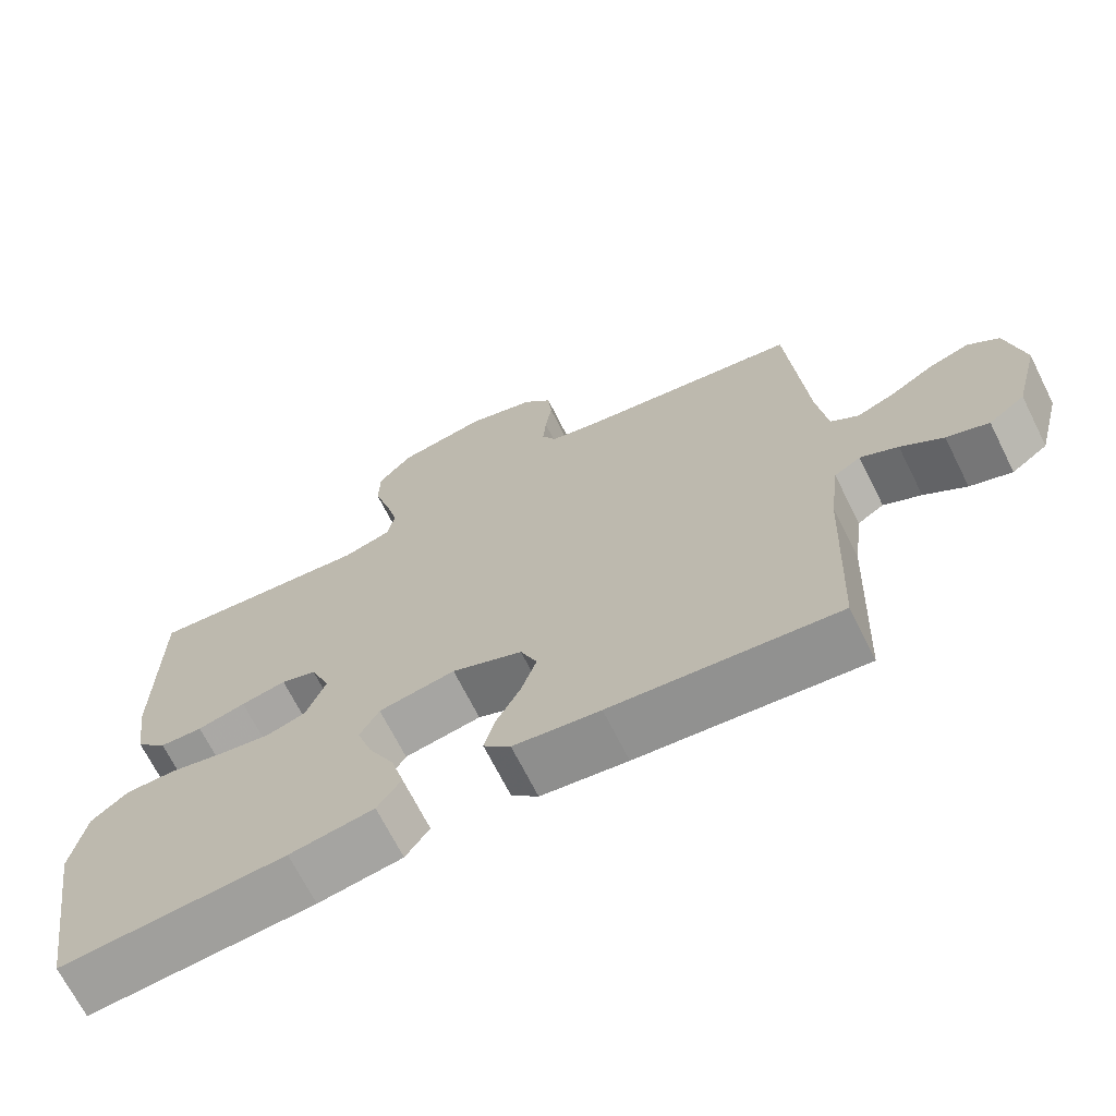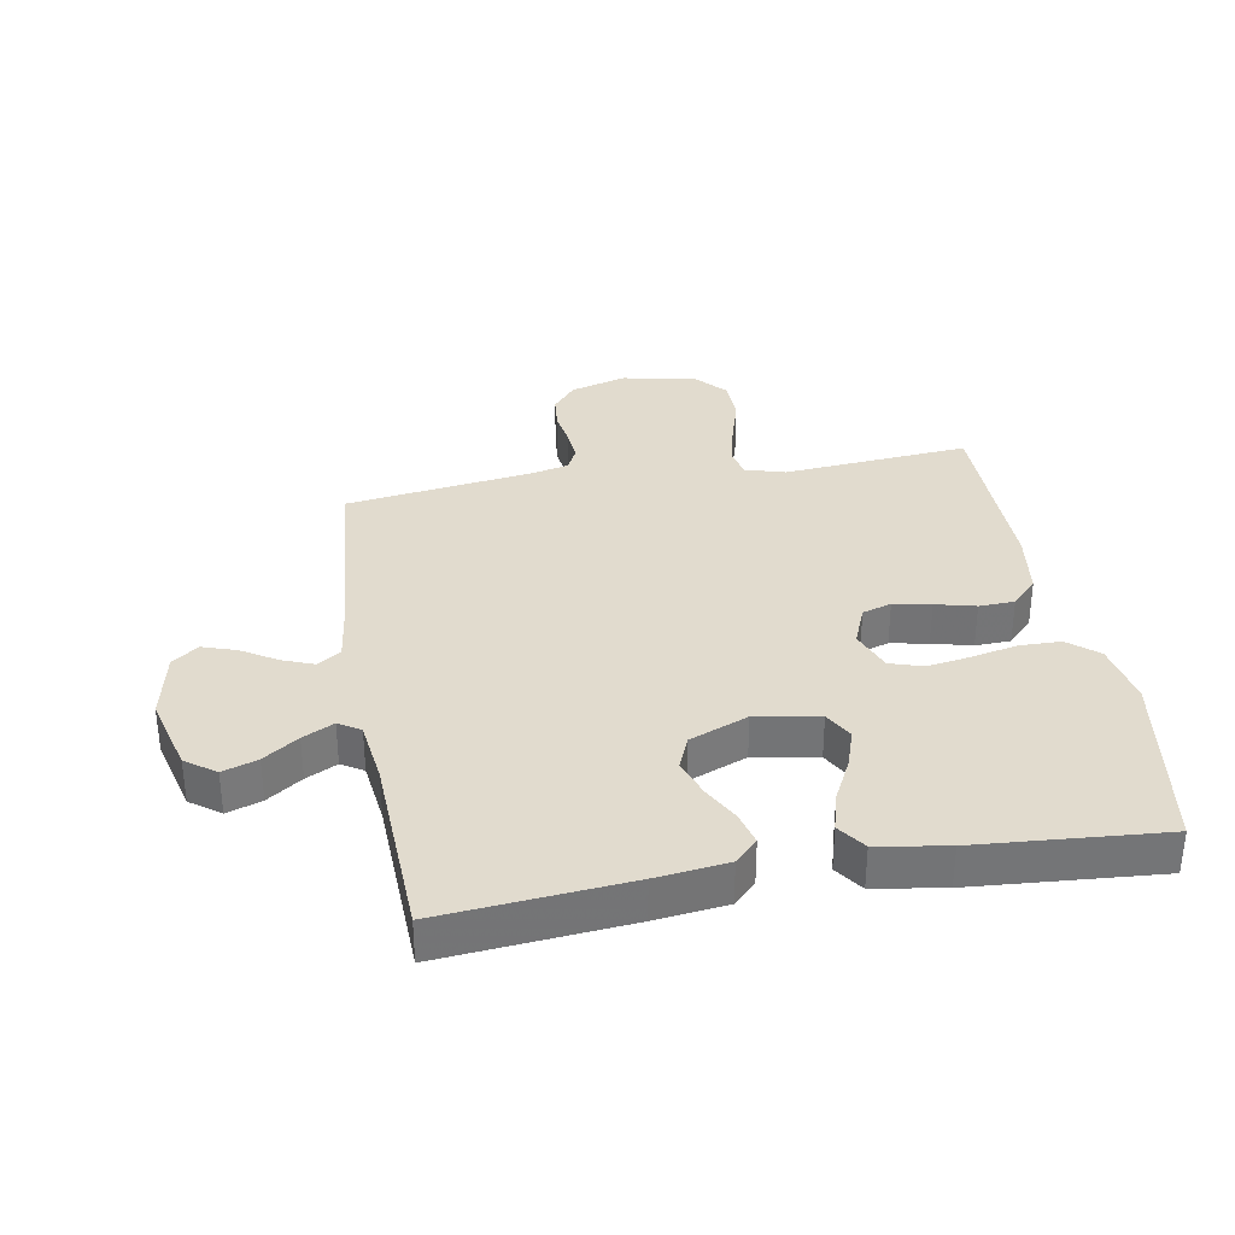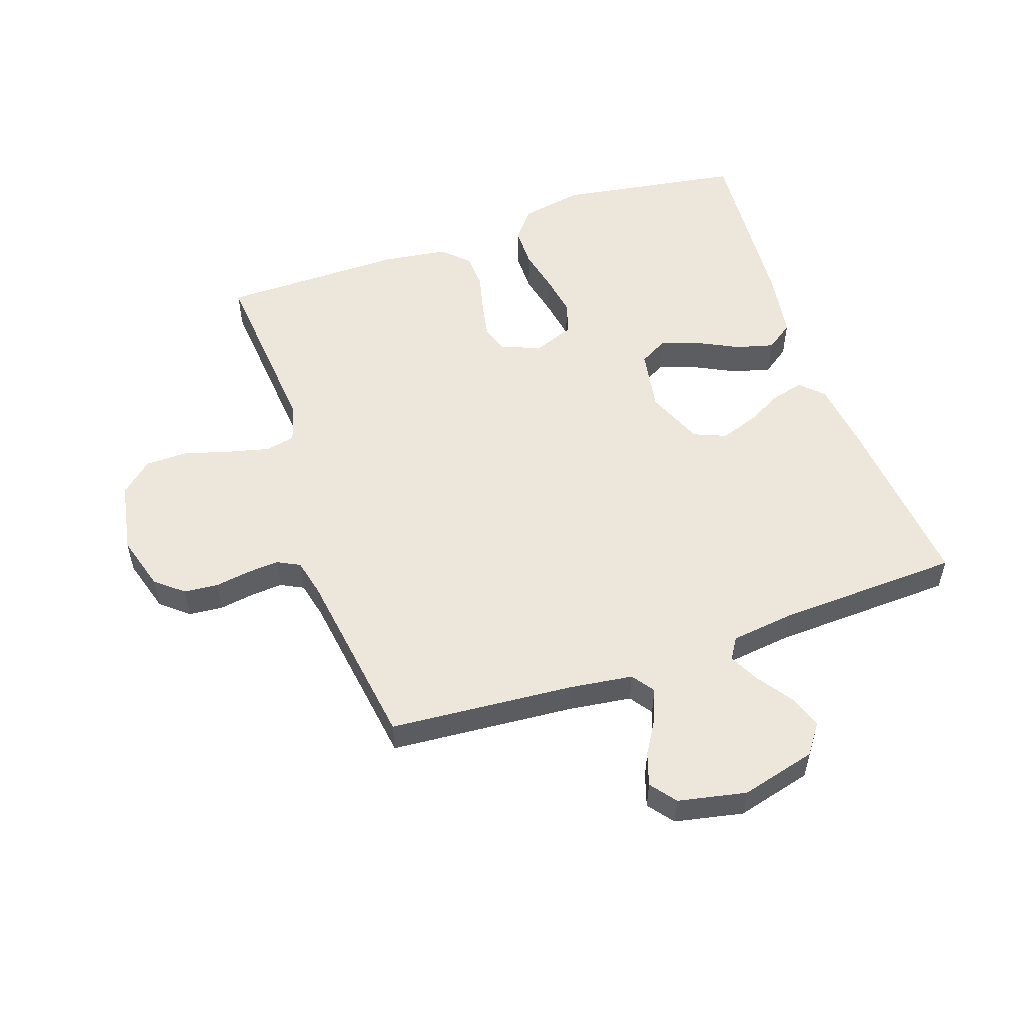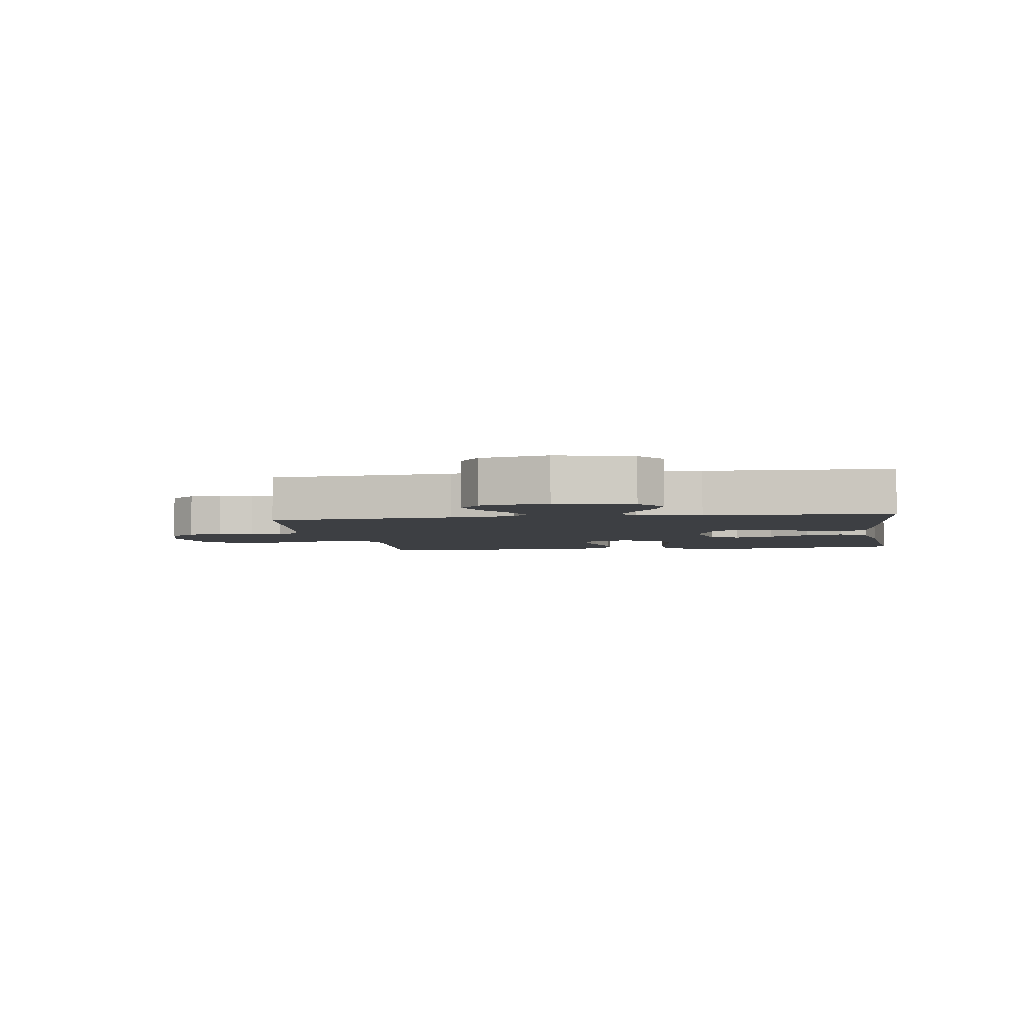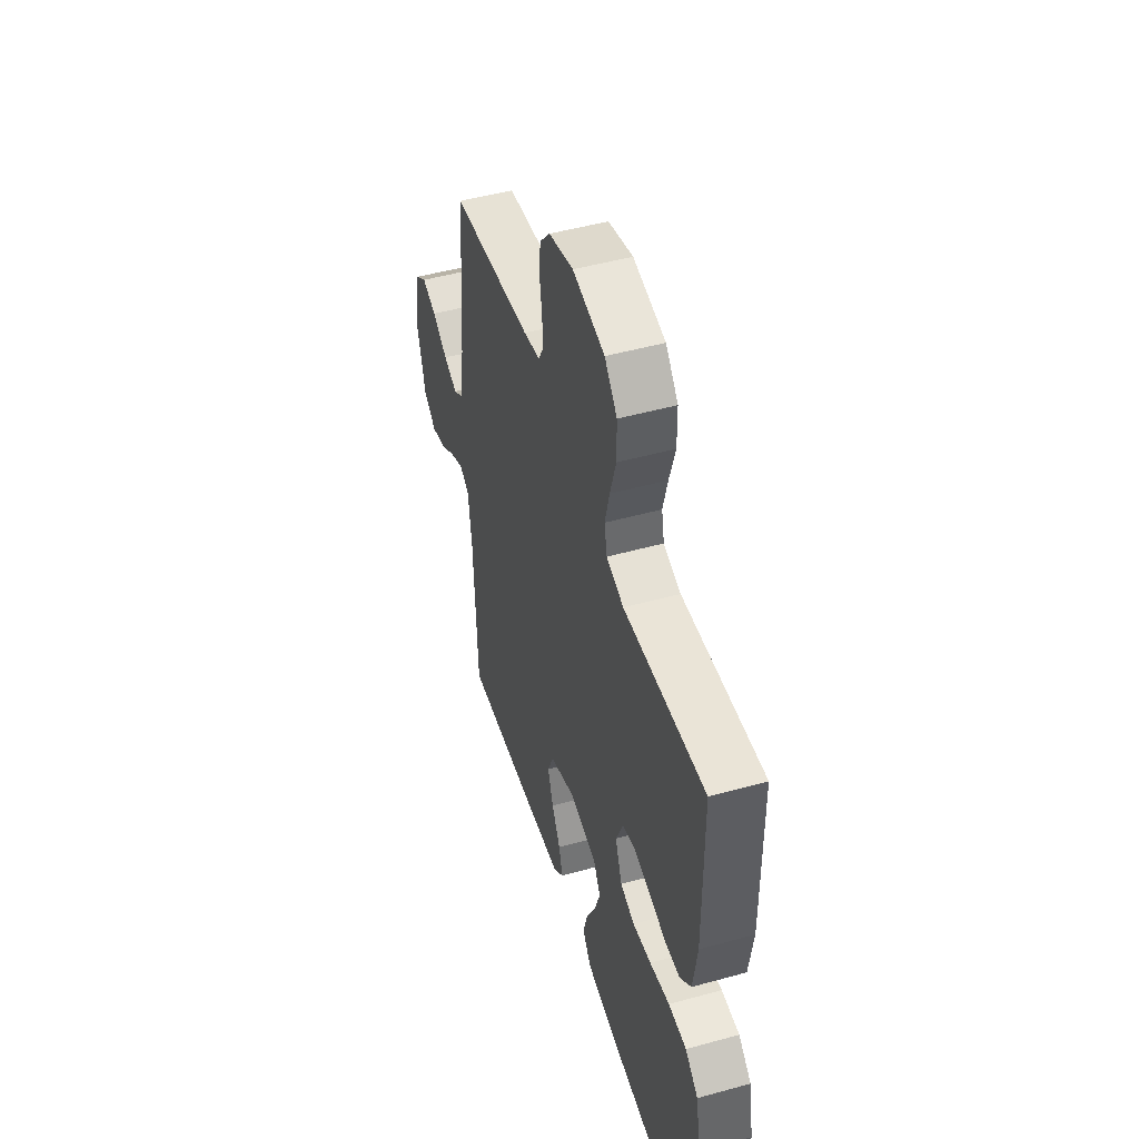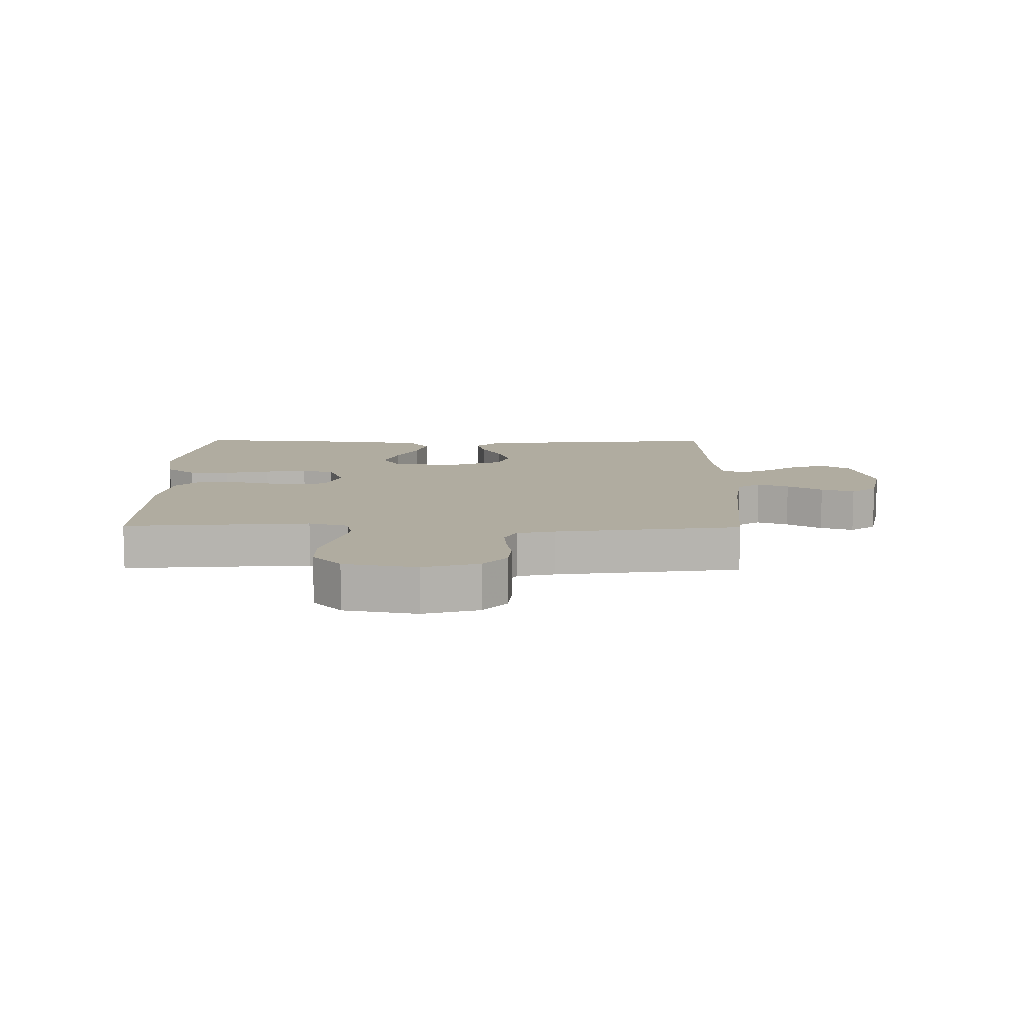
<metadata>
{"format":"obj","ext":"obj","renderer":"f3d","projection":"perspective","resolution":1024,"background":"white","views":[{"elev":-68.9,"azim":26.6,"up":"+Z"},{"elev":33.9,"azim":170.0,"up":"+Y"},{"elev":53.6,"azim":70.9,"up":"+Y"},{"elev":-3.9,"azim":99.1,"up":"+Y"},{"elev":49.5,"azim":-107.0,"up":"+Z"},{"elev":10.0,"azim":0.7,"up":"+Y"}]}
</metadata>
<code>
v -0.5 0.07 0.5
v -0.2 0.07 0.475
v -0.136 0.07 0.494
v -0.126 0.07 0.543
v -0.143 0.07 0.611
v -0.165 0.07 0.686
v -0.164 0.07 0.755
v -0.118 0.07 0.807
v 0 0.07 0.829
v 0.09 0.07 0.803
v 0.128 0.07 0.758
v 0.133 0.07 0.702
v 0.124 0.07 0.645
v 0.12 0.07 0.593
v 0.139 0.07 0.556
v 0.2 0.07 0.542
v 0.5 0.07 0.5
v 0.524 0.07 0.2
v 0.538 0.07 0.096
v 0.575 0.07 0.07
v 0.626 0.07 0.09
v 0.683 0.07 0.125
v 0.737 0.07 0.143
v 0.779 0.07 0.111
v 0.802 0.07 0
v 0.77 0.07 -0.123
v 0.722 0.07 -0.158
v 0.666 0.07 -0.139
v 0.61 0.07 -0.1
v 0.56 0.07 -0.075
v 0.525 0.07 -0.097
v 0.512 0.07 -0.2
v 0.5 0.07 -0.5
v 0.2 0.07 -0.473
v 0.085 0.07 -0.459
v 0.049 0.07 -0.423
v 0.063 0.07 -0.37
v 0.095 0.07 -0.31
v 0.116 0.07 -0.249
v 0.094 0.07 -0.196
v 0 0.07 -0.158
v -0.102 0.07 -0.176
v -0.128 0.07 -0.222
v -0.107 0.07 -0.285
v -0.073 0.07 -0.352
v -0.056 0.07 -0.414
v -0.088 0.07 -0.459
v -0.2 0.07 -0.477
v -0.5 0.07 -0.5
v -0.548 0.07 -0.2
v -0.529 0.07 -0.098
v -0.481 0.07 -0.058
v -0.414 0.07 -0.057
v -0.34 0.07 -0.073
v -0.271 0.07 -0.084
v -0.218 0.07 -0.067
v -0.192 0.07 0
v -0.218 0.07 0.064
v -0.265 0.07 0.079
v -0.325 0.07 0.067
v -0.389 0.07 0.051
v -0.446 0.07 0.053
v -0.487 0.07 0.095
v -0.502 0.07 0.2
v -0.5 0 0.5
v -0.2 0 0.475
v -0.136 0 0.494
v -0.126 0 0.543
v -0.143 0 0.611
v -0.165 0 0.686
v -0.164 0 0.755
v -0.118 0 0.807
v 0 0 0.829
v 0.09 0 0.803
v 0.128 0 0.758
v 0.133 0 0.702
v 0.124 0 0.645
v 0.12 0 0.593
v 0.139 0 0.556
v 0.2 0 0.542
v 0.5 0 0.5
v 0.524 0 0.2
v 0.538 0 0.096
v 0.575 0 0.07
v 0.626 0 0.09
v 0.683 0 0.125
v 0.737 0 0.143
v 0.779 0 0.111
v 0.802 0 0
v 0.77 0 -0.123
v 0.722 0 -0.158
v 0.666 0 -0.139
v 0.61 0 -0.1
v 0.56 0 -0.075
v 0.525 0 -0.097
v 0.512 0 -0.2
v 0.5 0 -0.5
v 0.2 0 -0.473
v 0.085 0 -0.459
v 0.049 0 -0.423
v 0.063 0 -0.37
v 0.095 0 -0.31
v 0.116 0 -0.249
v 0.094 0 -0.196
v 0 0 -0.158
v -0.102 0 -0.176
v -0.128 0 -0.222
v -0.107 0 -0.285
v -0.073 0 -0.352
v -0.056 0 -0.414
v -0.088 0 -0.459
v -0.2 0 -0.477
v -0.5 0 -0.5
v -0.548 0 -0.2
v -0.529 0 -0.098
v -0.481 0 -0.058
v -0.414 0 -0.057
v -0.34 0 -0.073
v -0.271 0 -0.084
v -0.218 0 -0.067
v -0.192 0 0
v -0.218 0 0.064
v -0.265 0 0.079
v -0.325 0 0.067
v -0.389 0 0.051
v -0.446 0 0.053
v -0.487 0 0.095
v -0.502 0 0.2
f 63 64 1 2
f 60 61 62 63
f 59 60 63 2
f 58 59 2 3
f 57 58 3 4
f 51 52 53 54
f 51 54 55
f 50 51 55
f 49 50 55 56
f 47 48 49 56
f 44 45 46 47
f 43 44 47 56
f 35 36 37 38
f 35 38 39
f 32 33 34 35
f 31 32 35 39
f 30 31 39 40
f 26 27 28 29
f 26 29 30
f 25 26 30
f 21 22 23 24
f 20 21 24 25
f 16 17 18
f 15 16 18 19
f 10 11 12 13
f 10 13 14
f 9 10 14
f 8 9 14
f 5 6 7 8
f 4 5 8 14
f 57 4 14 15
f 42 43 56 57
f 41 42 57 15
f 20 25 30 40
f 19 20 40 41
f 15 19 41
f 66 65 128 127
f 127 126 125 124
f 66 127 124 123
f 67 66 123 122
f 68 67 122 121
f 118 117 116 115
f 119 118 115
f 119 115 114
f 120 119 114 113
f 120 113 112 111
f 111 110 109 108
f 120 111 108 107
f 102 101 100 99
f 103 102 99
f 99 98 97 96
f 103 99 96 95
f 104 103 95 94
f 93 92 91 90
f 94 93 90
f 94 90 89
f 88 87 86 85
f 89 88 85 84
f 82 81 80
f 83 82 80 79
f 77 76 75 74
f 78 77 74
f 78 74 73
f 78 73 72
f 72 71 70 69
f 78 72 69 68
f 79 78 68 121
f 121 120 107 106
f 79 121 106 105
f 104 94 89 84
f 105 104 84 83
f 105 83 79
f 1 65 66 2
f 2 66 67 3
f 3 67 68 4
f 4 68 69 5
f 5 69 70 6
f 6 70 71 7
f 7 71 72 8
f 8 72 73 9
f 9 73 74 10
f 10 74 75 11
f 11 75 76 12
f 12 76 77 13
f 13 77 78 14
f 14 78 79 15
f 15 79 80 16
f 16 80 81 17
f 17 81 82 18
f 18 82 83 19
f 19 83 84 20
f 20 84 85 21
f 21 85 86 22
f 22 86 87 23
f 23 87 88 24
f 24 88 89 25
f 25 89 90 26
f 26 90 91 27
f 27 91 92 28
f 28 92 93 29
f 29 93 94 30
f 30 94 95 31
f 31 95 96 32
f 32 96 97 33
f 33 97 98 34
f 34 98 99 35
f 35 99 100 36
f 36 100 101 37
f 37 101 102 38
f 38 102 103 39
f 39 103 104 40
f 40 104 105 41
f 41 105 106 42
f 42 106 107 43
f 43 107 108 44
f 44 108 109 45
f 45 109 110 46
f 46 110 111 47
f 47 111 112 48
f 48 112 113 49
f 49 113 114 50
f 50 114 115 51
f 51 115 116 52
f 52 116 117 53
f 53 117 118 54
f 54 118 119 55
f 55 119 120 56
f 56 120 121 57
f 57 121 122 58
f 58 122 123 59
f 59 123 124 60
f 60 124 125 61
f 61 125 126 62
f 62 126 127 63
f 63 127 128 64
f 64 128 65 1

</code>
